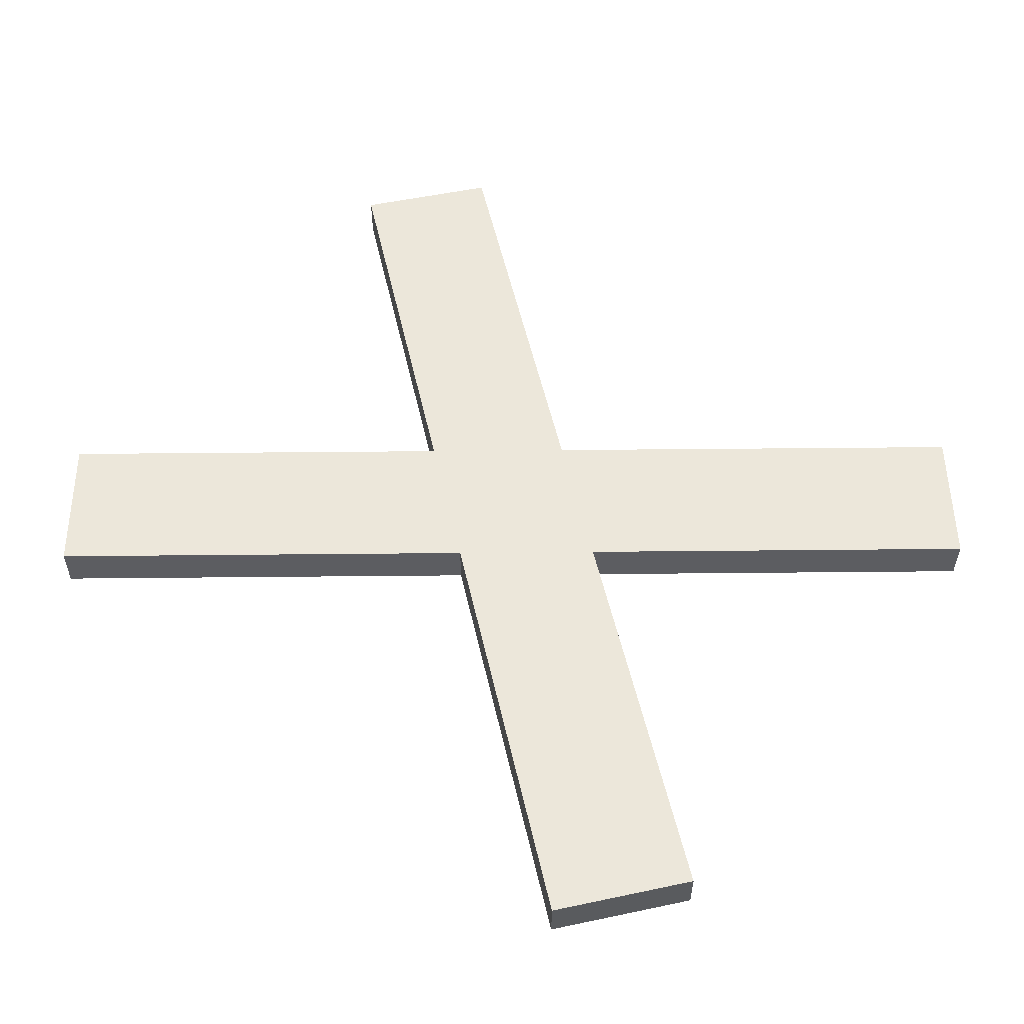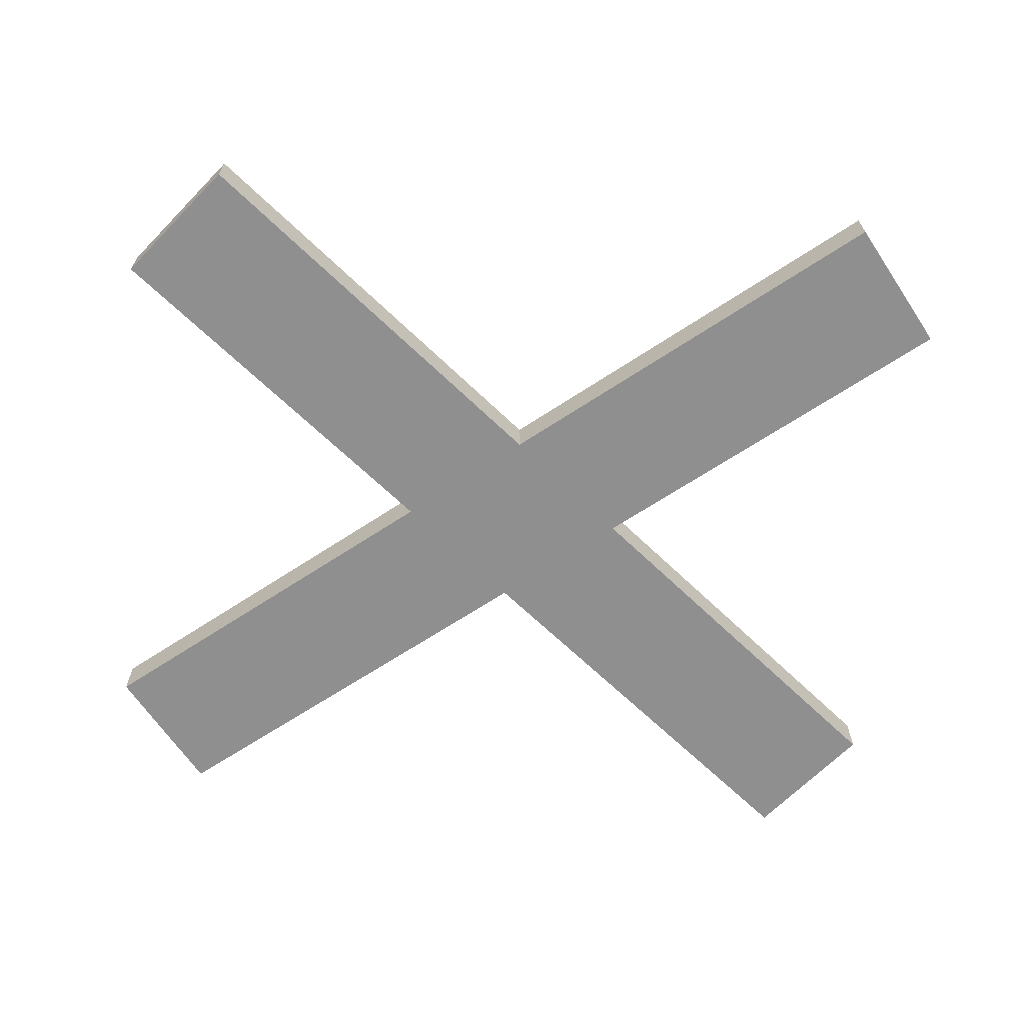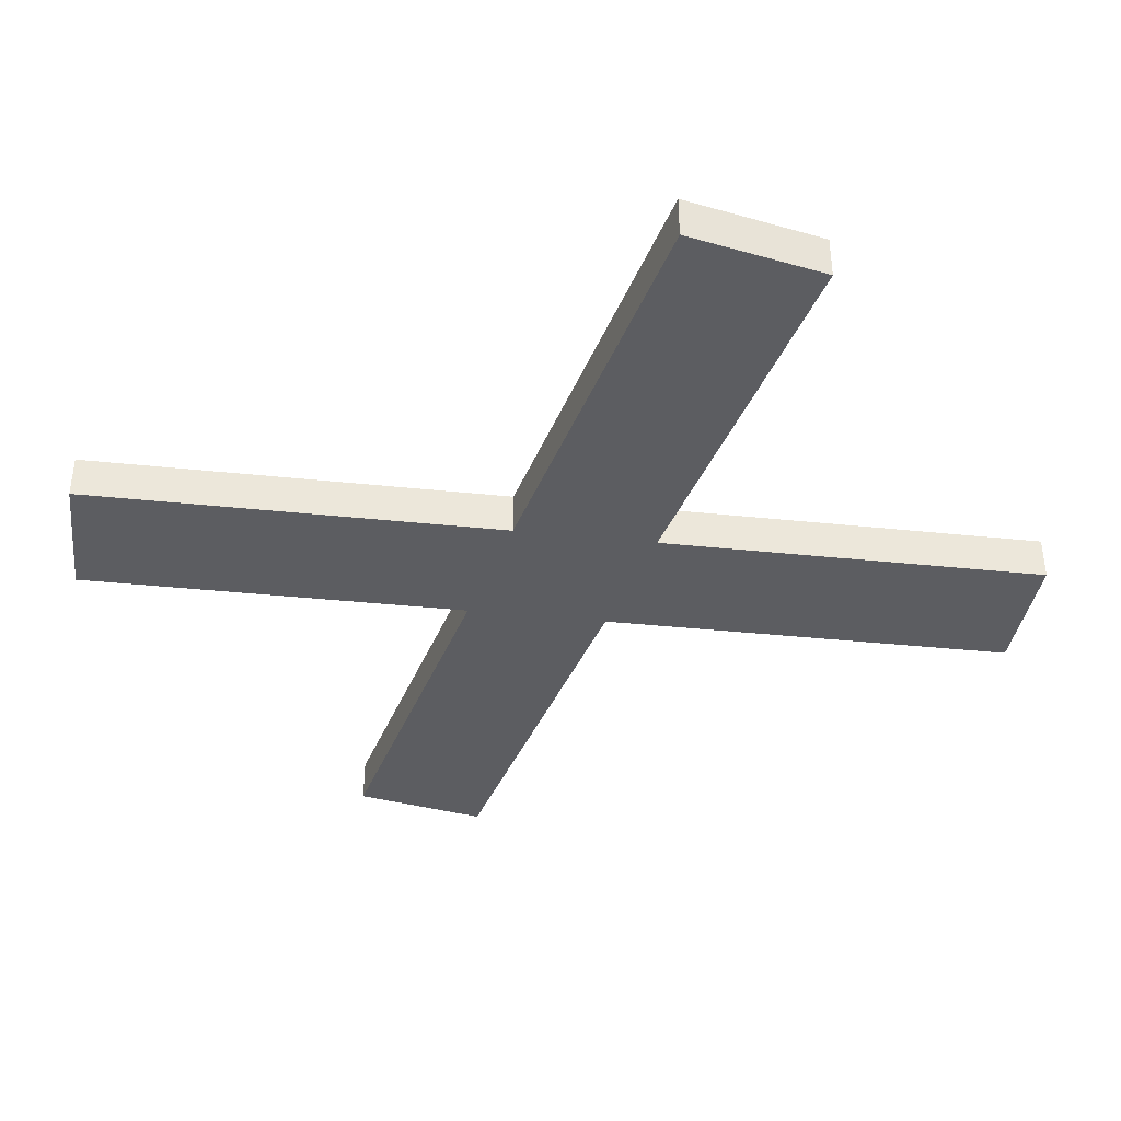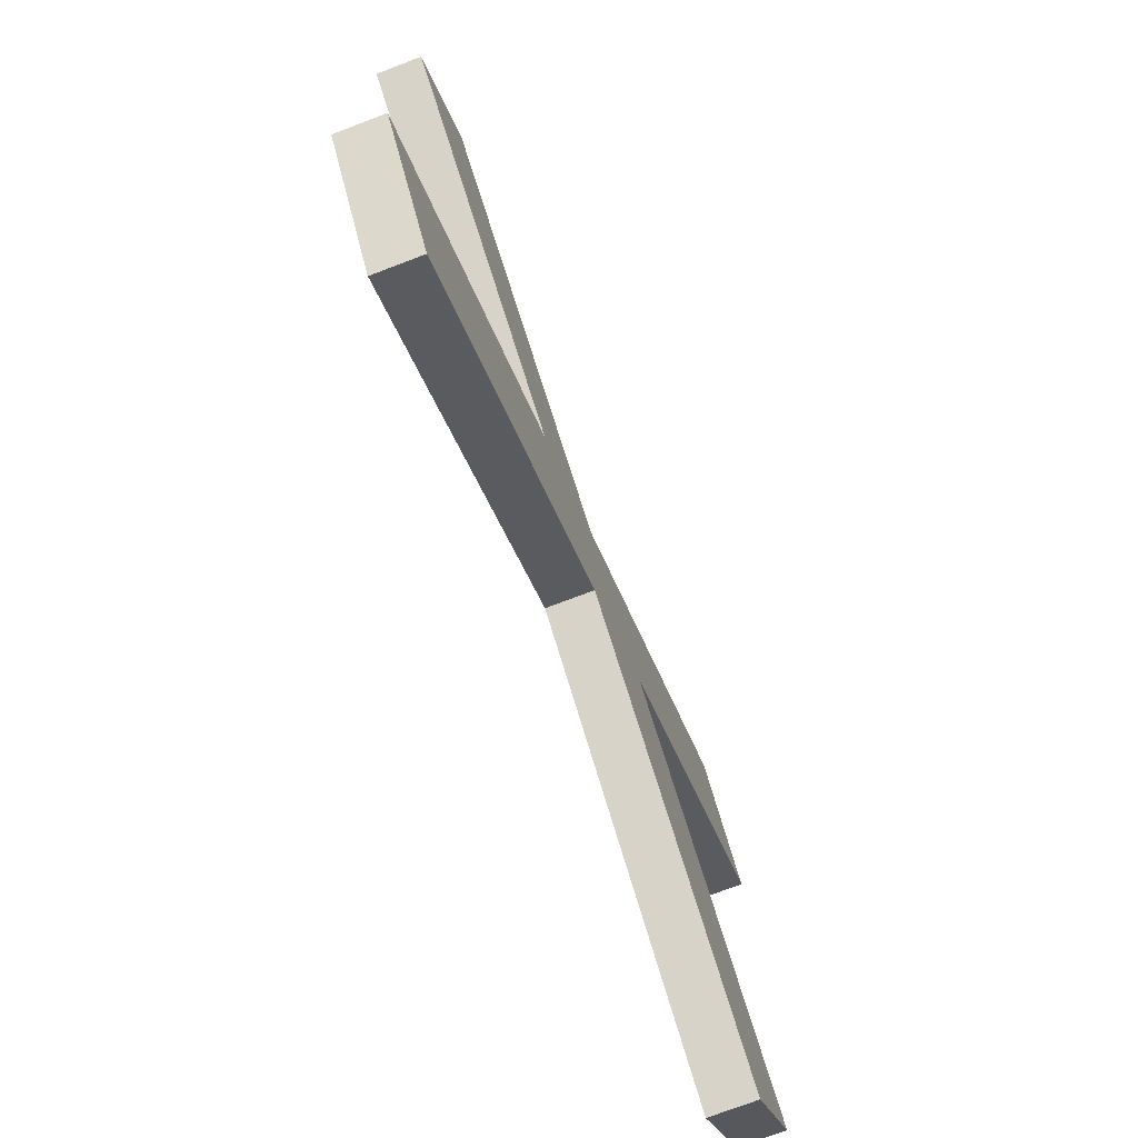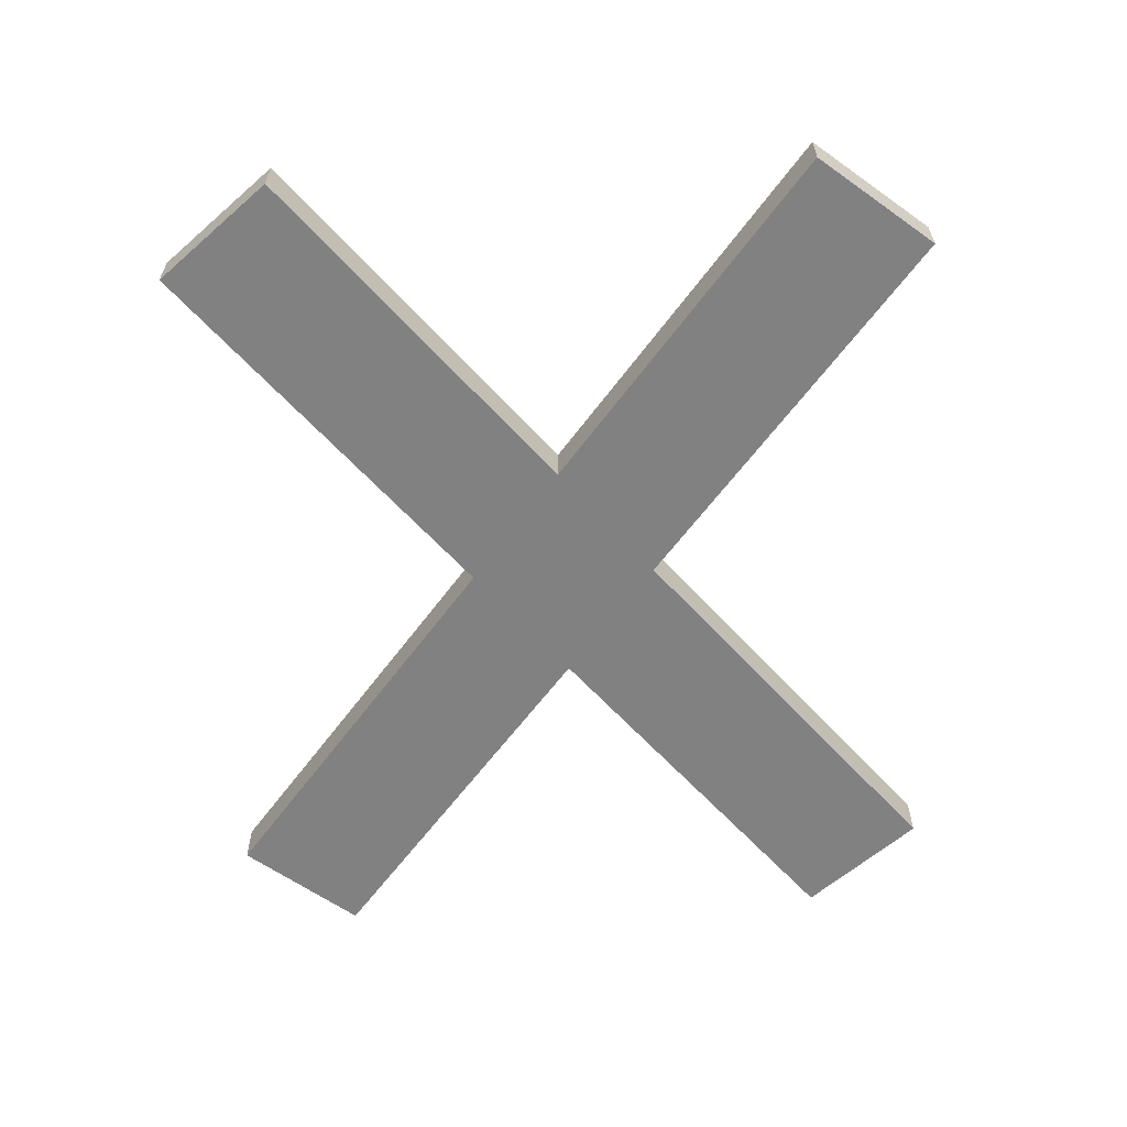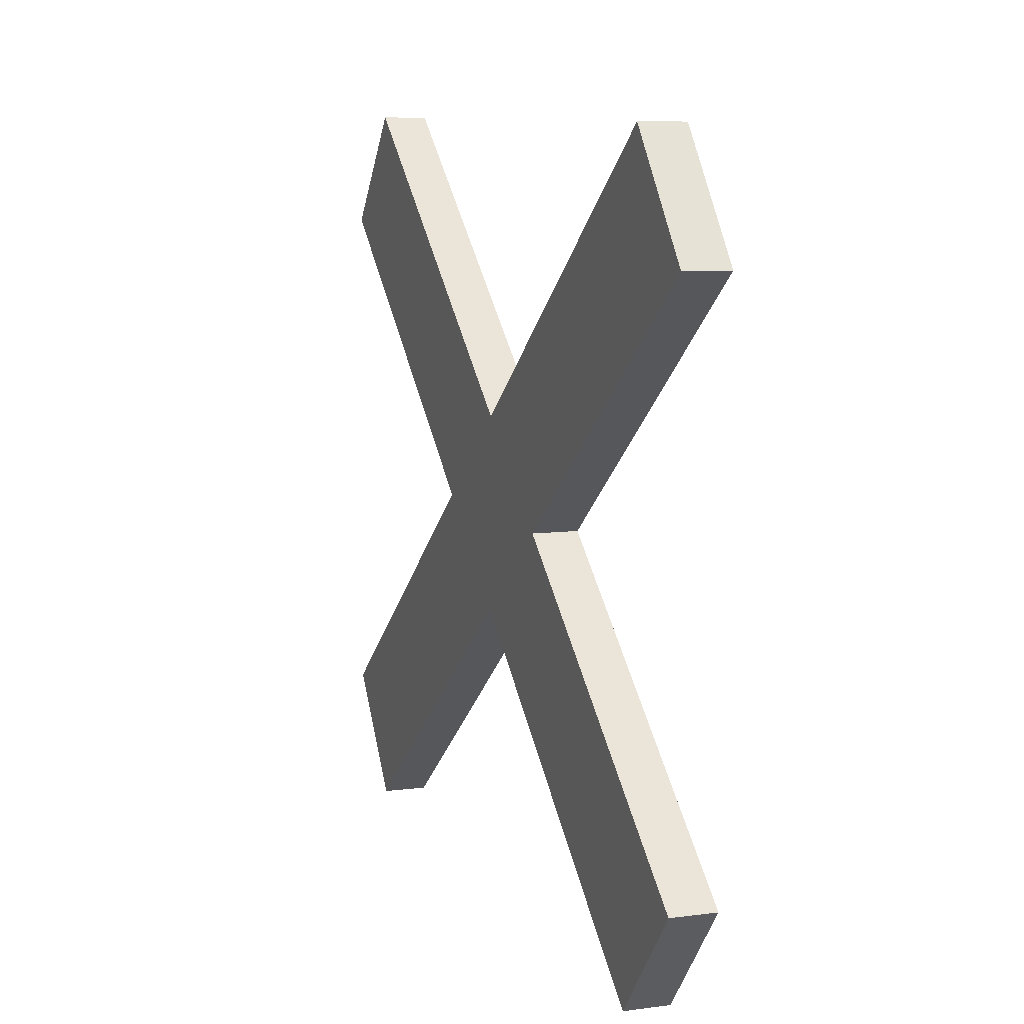
<metadata>
{"format":"obj","ext":"obj","renderer":"f3d","projection":"perspective","resolution":1024,"background":"white","views":[{"elev":53.6,"azim":39.6,"up":"+Z"},{"elev":-65.4,"azim":176.0,"up":"+Z"},{"elev":-36.8,"azim":32.4,"up":"+Z"},{"elev":-75.6,"azim":-69.3,"up":"+Y"},{"elev":-60.5,"azim":94.1,"up":"+Z"},{"elev":8.5,"azim":-109.9,"up":"+Y"}]}
</metadata>
<code>
o 立方体
v 0.6307 -0.02398 -1.414
v 0.8099 -0.2361 -1.414
v 0.6307 -0.02398 -1.498
v 0.8099 -0.2361 -1.498
v -0.835 -1.262 -1.414
v -0.6558 -1.474 -1.414
v -0.835 -1.262 -1.498
v -0.6558 -1.474 -1.498
v -0.8564 -0.2721 -1.414
v -0.6866 -0.05248 -1.414
v -0.8564 -0.2721 -1.498
v -0.6866 -0.05248 -1.498
v 0.6615 -1.446 -1.414
v 0.8313 -1.226 -1.414
v 0.6615 -1.446 -1.498
v 0.8313 -1.226 -1.498
f 2 3 1
f 4 7 3
f 8 5 7
f 5 2 1
f 7 1 3
f 4 6 8
f 10 11 9
f 12 15 11
f 16 13 15
f 13 10 9
f 15 9 11
f 12 14 16
f 2 4 3
f 4 8 7
f 8 6 5
f 5 6 2
f 7 5 1
f 4 2 6
f 10 12 11
f 12 16 15
f 16 14 13
f 13 14 10
f 15 13 9
f 12 10 14

</code>
